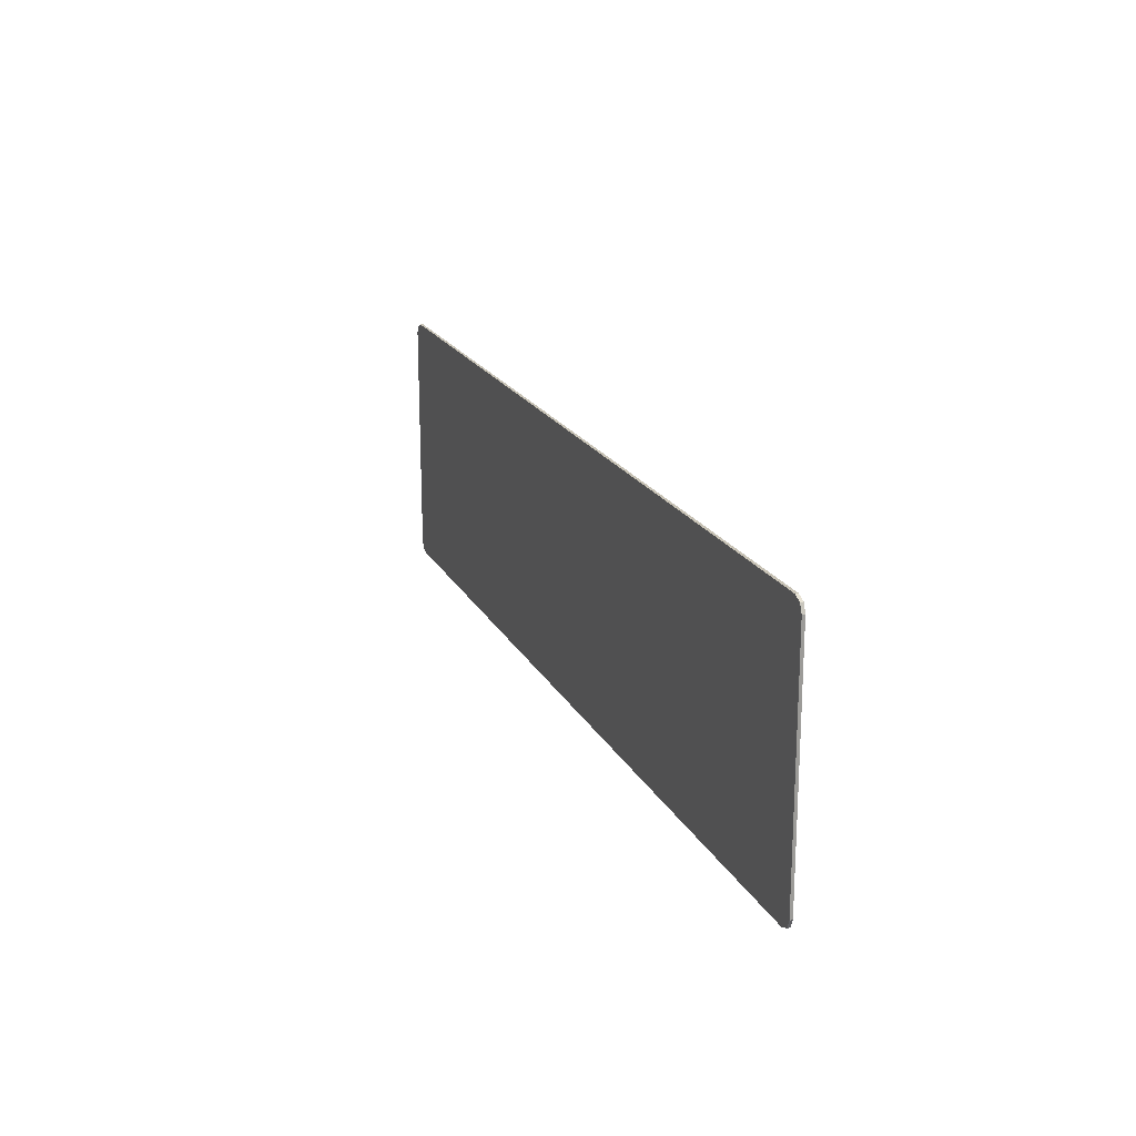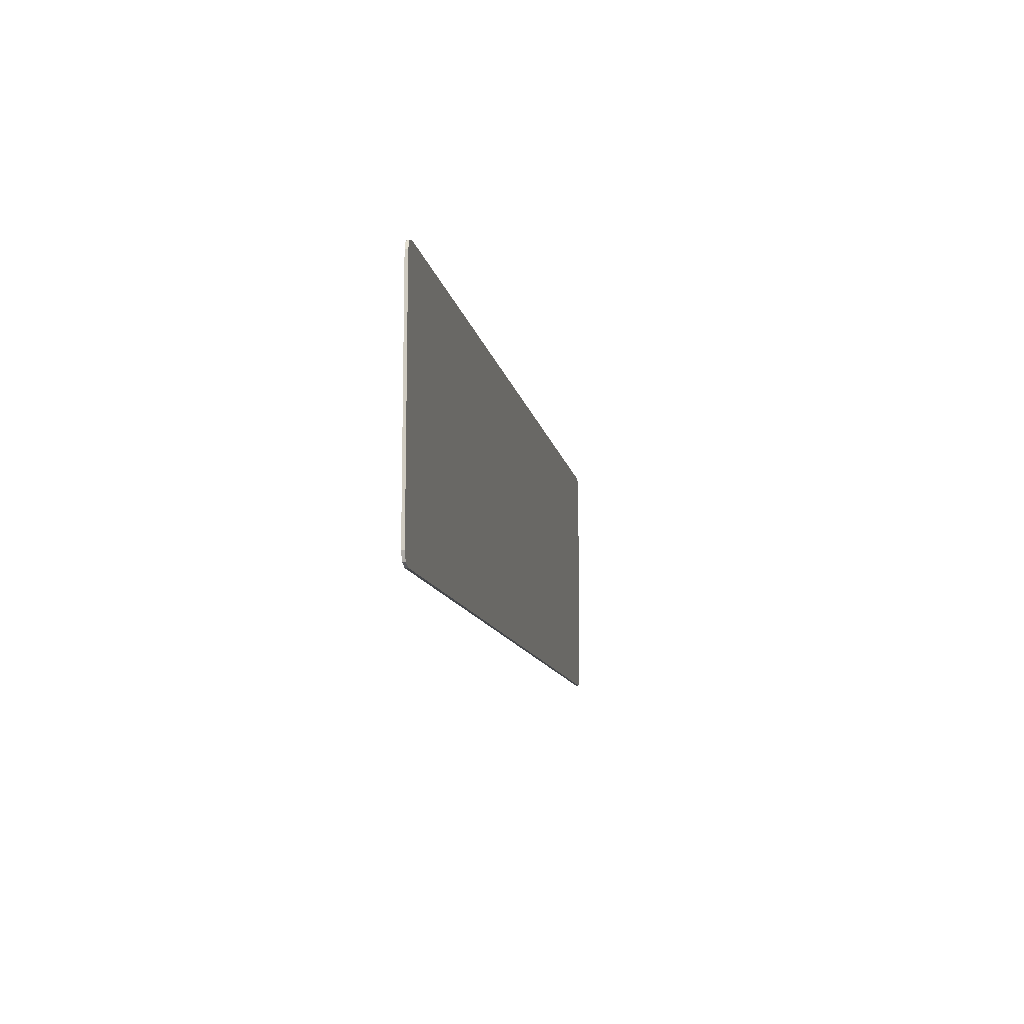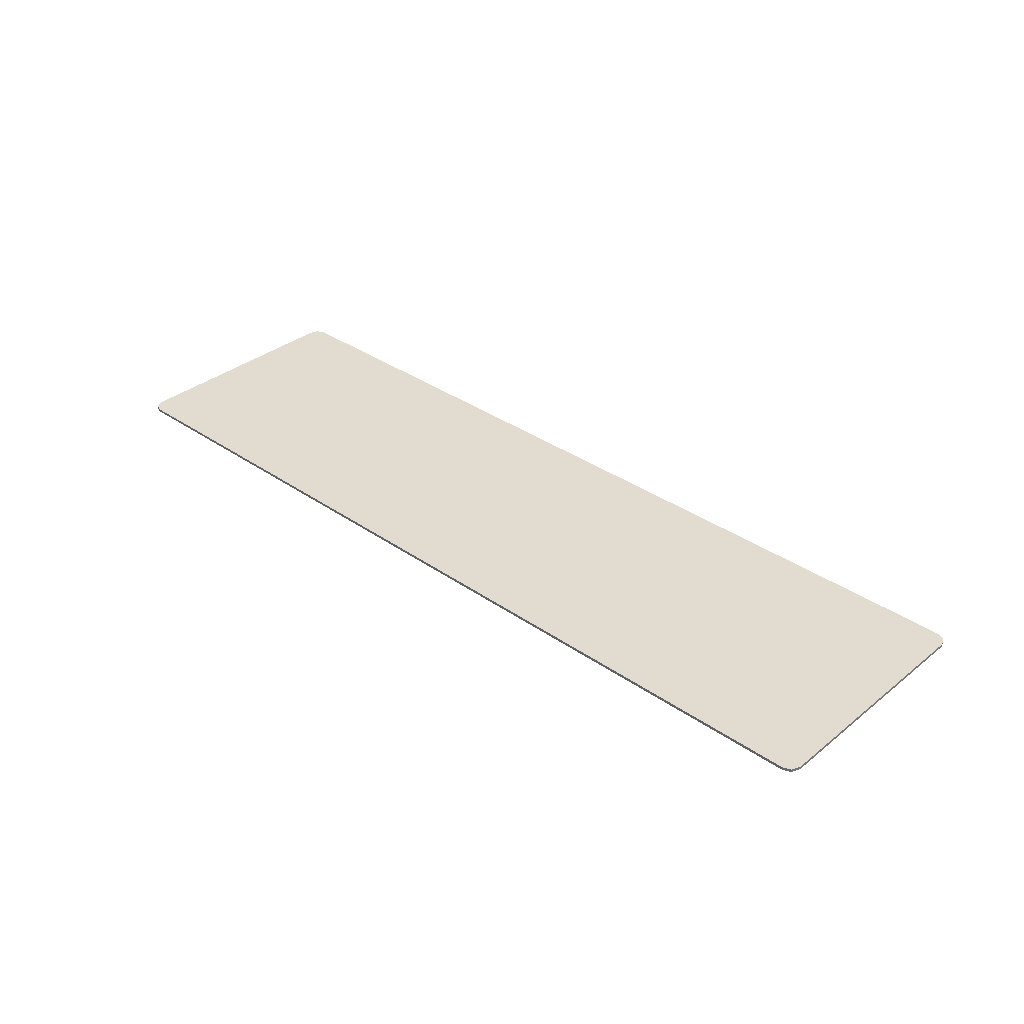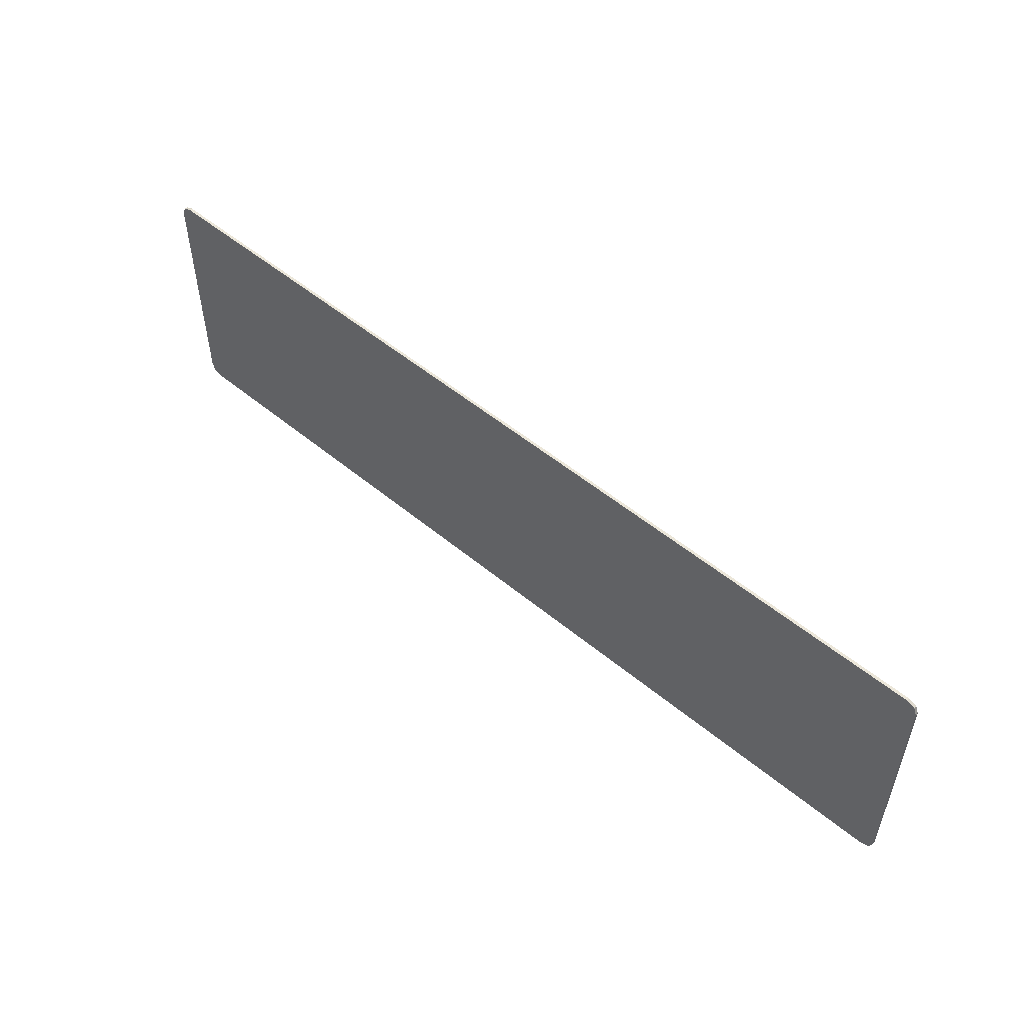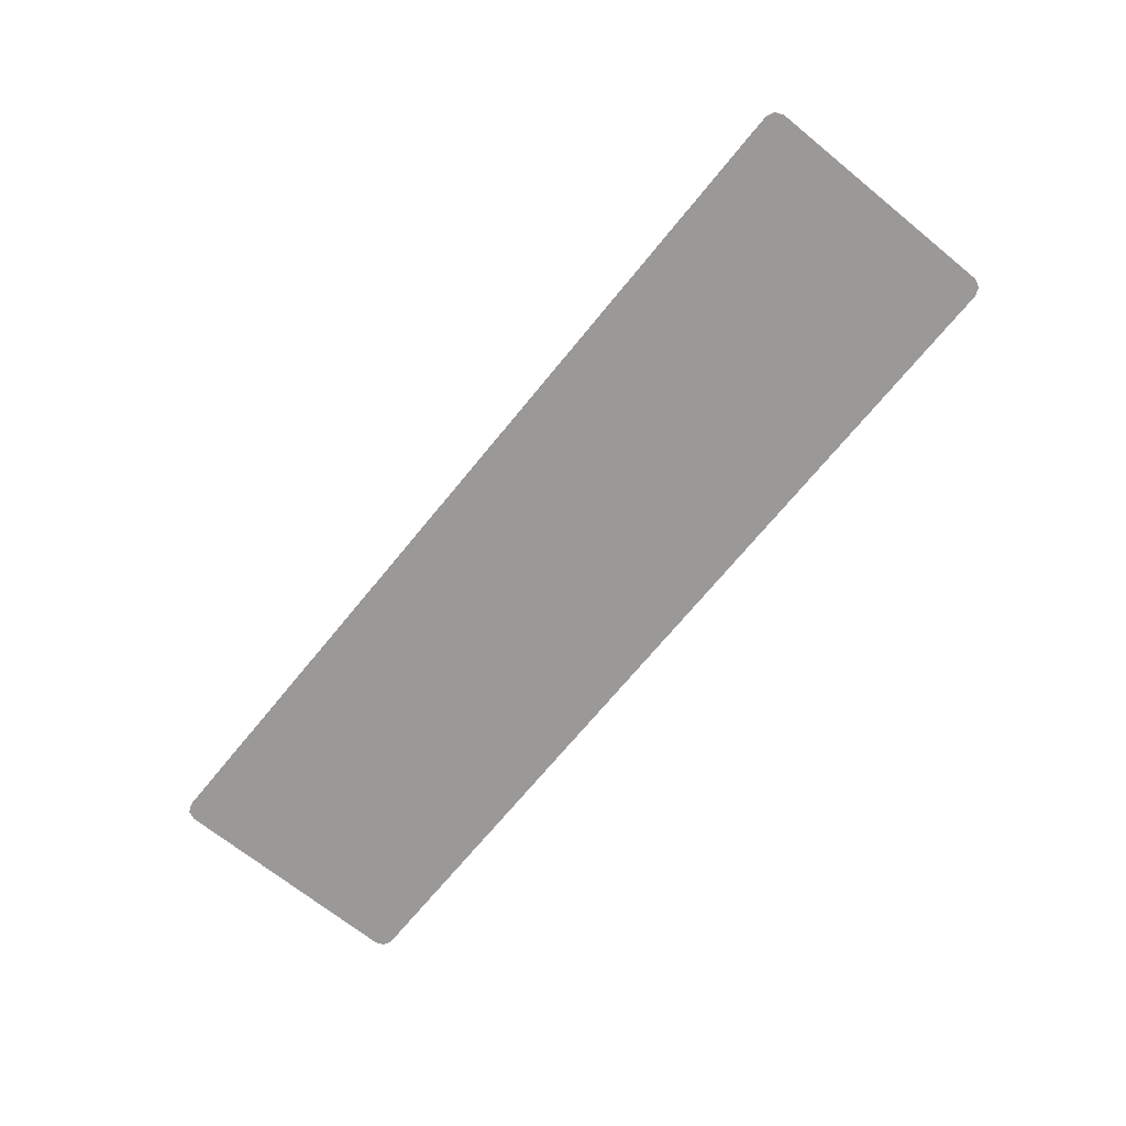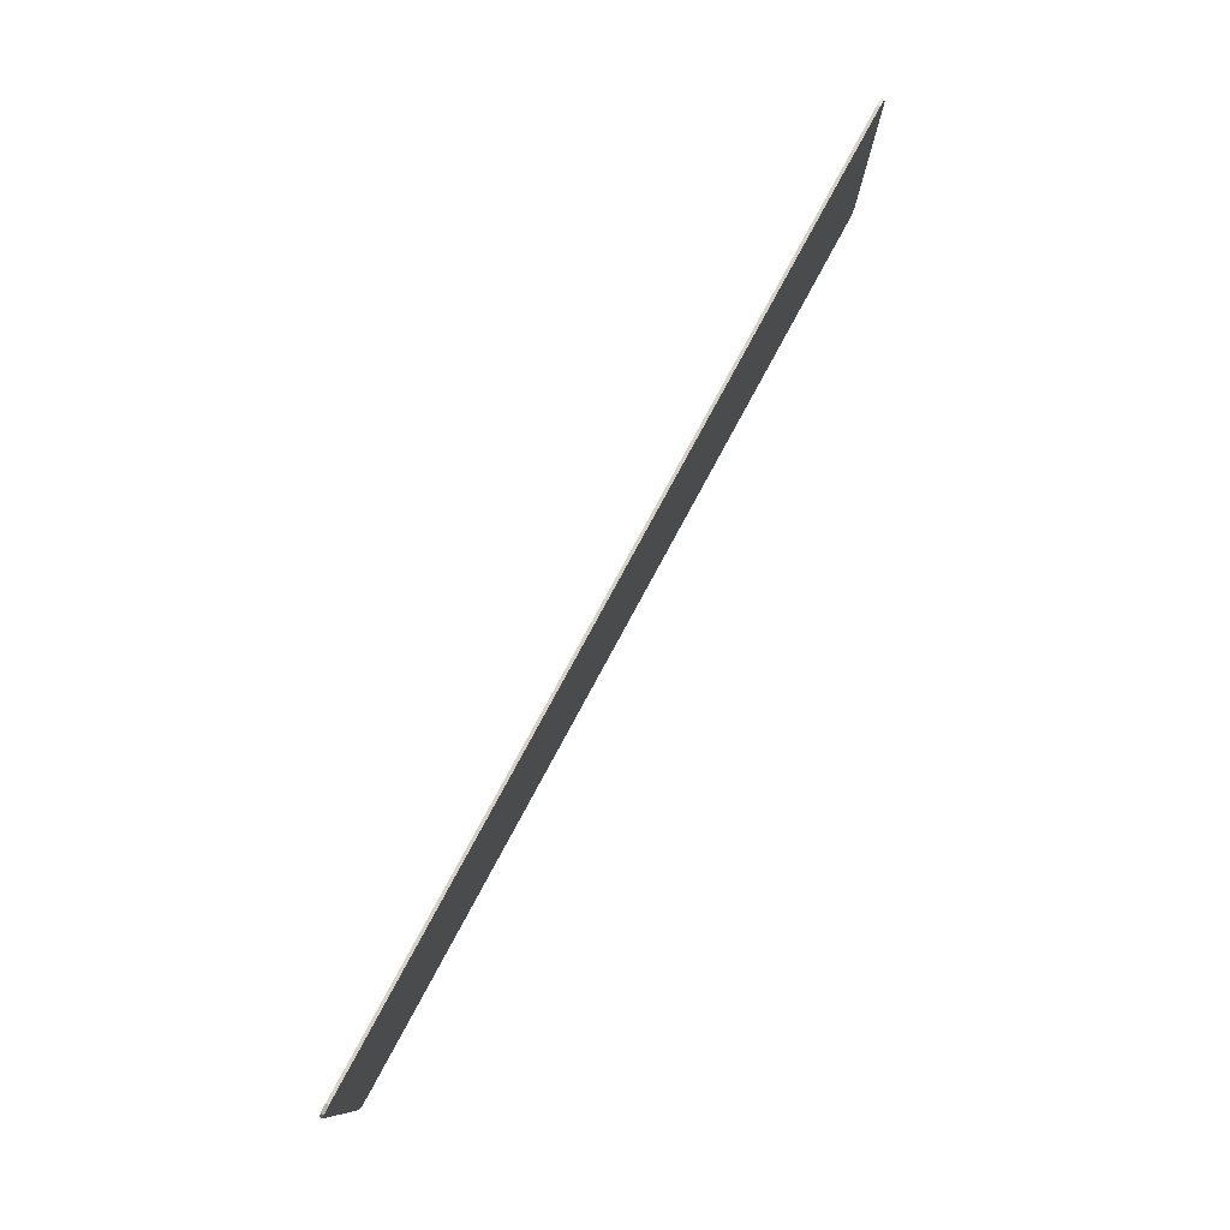
<metadata>
{"format":"obj","ext":"obj","renderer":"f3d","projection":"perspective","resolution":1024,"background":"white","views":[{"elev":19.4,"azim":-110.5,"up":"+Z"},{"elev":-11.1,"azim":100.2,"up":"+Z"},{"elev":34.5,"azim":43.1,"up":"+Y"},{"elev":52.6,"azim":41.7,"up":"+Z"},{"elev":-69.0,"azim":50.9,"up":"+Y"},{"elev":79.0,"azim":-61.6,"up":"+Z"}]}
</metadata>
<code>
v -1.547 -0.0125 -0.35
v 1.547 -0.0125 -0.35
v 1.298 -0.0125 0.3
v -1.298 -0.0125 0.3
v 2 0 0.5125
v 1.985 0 0.5479
v 1.95 0 0.5625
v 1.95 0 -0.5625
v 1.985 0 -0.5479
v 2 0 -0.5125
v -2 0 -0.5125
v -1.985 0 -0.5479
v -1.95 0 -0.5625
v -1.95 0 0.5625
v -1.985 0 0.5479
v -2 0 0.5125
v -2 0 0.5125
v -1.95 0 0.5625
v -1.95 0 -0.5625
v -2 0 -0.5125
v -1.95 0 0.5625
v 1.95 0 0.5625
v 1.95 0 -0.5625
v -1.95 0 -0.5625
v 1.95 0 -0.5625
v 1.95 0 0.5625
v 2 0 0.5125
v 2 0 -0.5125
v 1.985 -0.0125 0.5479
v 2 -0.0125 0.5125
v 2 0 0.5125
v 1.985 0 0.5479
v 1.95 -0.0125 0.5625
v 1.985 -0.0125 0.5479
v 1.985 0 0.5479
v 1.95 0 0.5625
v 1.985 -0.0125 -0.5479
v 1.95 -0.0125 -0.5625
v 1.95 0 -0.5625
v 1.985 0 -0.5479
v 2 -0.0125 -0.5125
v 1.985 -0.0125 -0.5479
v 1.985 0 -0.5479
v 2 0 -0.5125
v -1.985 -0.0125 -0.5479
v -2 -0.0125 -0.5125
v -2 0 -0.5125
v -1.985 0 -0.5479
v -1.95 -0.0125 -0.5625
v -1.985 -0.0125 -0.5479
v -1.985 0 -0.5479
v -1.95 0 -0.5625
v -1.985 -0.0125 0.5479
v -1.95 -0.0125 0.5625
v -1.95 0 0.5625
v -1.985 0 0.5479
v -2 -0.0125 0.5125
v -1.985 -0.0125 0.5479
v -1.985 0 0.5479
v -2 0 0.5125
v 1.95 -0.0125 -0.5625
v -1.95 -0.0125 -0.5625
v -1.95 0 -0.5625
v 1.95 0 -0.5625
v 2 -0.0125 0.5125
v 2 -0.0125 -0.5125
v 2 0 -0.5125
v 2 0 0.5125
v -1.95 -0.0125 0.5625
v 1.95 -0.0125 0.5625
v 1.95 0 0.5625
v -1.95 0 0.5625
v -2 -0.0125 -0.5125
v -2 -0.0125 0.5125
v -2 0 0.5125
v -2 0 -0.5125
v 2 -0.0125 0.5125
v 1.985 -0.0125 0.5479
v 1.95 -0.0125 0.5625
v 1.95 -0.0125 -0.5625
v 1.985 -0.0125 -0.5479
v 2 -0.0125 -0.5125
v -2 -0.0125 -0.5125
v -1.985 -0.0125 -0.5479
v -1.95 -0.0125 -0.5625
v -1.95 -0.0125 0.5625
v -1.985 -0.0125 0.5479
v -2 -0.0125 0.5125
v -1.62 -0.0125 -0.4
v -1.547 -0.0125 -0.35
v -1.298 -0.0125 0.3
v -1.332 -0.0125 0.35
v 1.62 -0.0125 -0.4
v 1.332 -0.0125 0.35
v 1.298 -0.0125 0.3
v 1.547 -0.0125 -0.35
v -1.298 -0.0125 0.3
v 1.298 -0.0125 0.3
v 1.332 -0.0125 0.35
v -1.332 -0.0125 0.35
v -1.62 -0.0125 -0.4
v 1.62 -0.0125 -0.4
v 1.547 -0.0125 -0.35
v -1.547 -0.0125 -0.35
v -2 -0.0125 0.5125
v -2 -0.0125 -0.5125
v -1.95 -0.0125 -0.5625
v -1.62 -0.0125 -0.4
v -1.332 -0.0125 0.35
v -1.95 -0.0125 0.5625
v -2 -0.0125 0.5125
v -1.62 -0.0125 -0.4
v 1.95 -0.0125 -0.5625
v 2 -0.0125 -0.5125
v 2 -0.0125 0.5125
v 1.62 -0.0125 -0.4
v 1.62 -0.0125 -0.4
v 2 -0.0125 0.5125
v 1.95 -0.0125 0.5625
v 1.332 -0.0125 0.35
v -1.95 -0.0125 0.5625
v -1.332 -0.0125 0.35
v 1.332 -0.0125 0.35
v 1.95 -0.0125 0.5625
v 1.95 -0.0125 -0.5625
v 1.62 -0.0125 -0.4
v -1.62 -0.0125 -0.4
v -1.95 -0.0125 -0.5625
g mesh4416947
f 1 2 3
f 3 4 1
g mesh4416949
f 5 7 6
g mesh4416951
f 8 10 9
g mesh4416953
f 11 13 12
g mesh4416955
f 14 16 15
f 17 18 19
f 19 20 17
f 21 22 23
f 23 24 21
f 25 26 27
f 27 28 25
g mesh4416958
f 29 30 31
f 31 32 29
f 33 34 35
f 35 36 33
g mesh4416960
f 37 38 39
f 39 40 37
f 41 42 43
f 43 44 41
g mesh4416962
f 45 46 47
f 47 48 45
f 49 50 51
f 51 52 49
g mesh4416964
f 53 54 55
f 55 56 53
f 57 58 59
f 59 60 57
f 61 62 63
f 63 64 61
f 65 66 67
f 67 68 65
f 69 70 71
f 71 72 69
f 73 74 75
f 75 76 73
g mesh4416967
f 77 78 79
g mesh4416969
f 80 81 82
g mesh4416971
f 83 84 85
g mesh4416973
f 86 87 88
f 89 90 91
f 91 92 89
f 93 94 95
f 95 96 93
f 97 98 99
f 99 100 97
f 101 102 103
f 103 104 101
f 105 106 107
f 107 108 105
f 109 110 111
f 111 112 109
f 113 114 115
f 115 116 113
f 117 118 119
f 119 120 117
f 121 122 123
f 123 124 121
f 125 126 127
f 127 128 125

</code>
